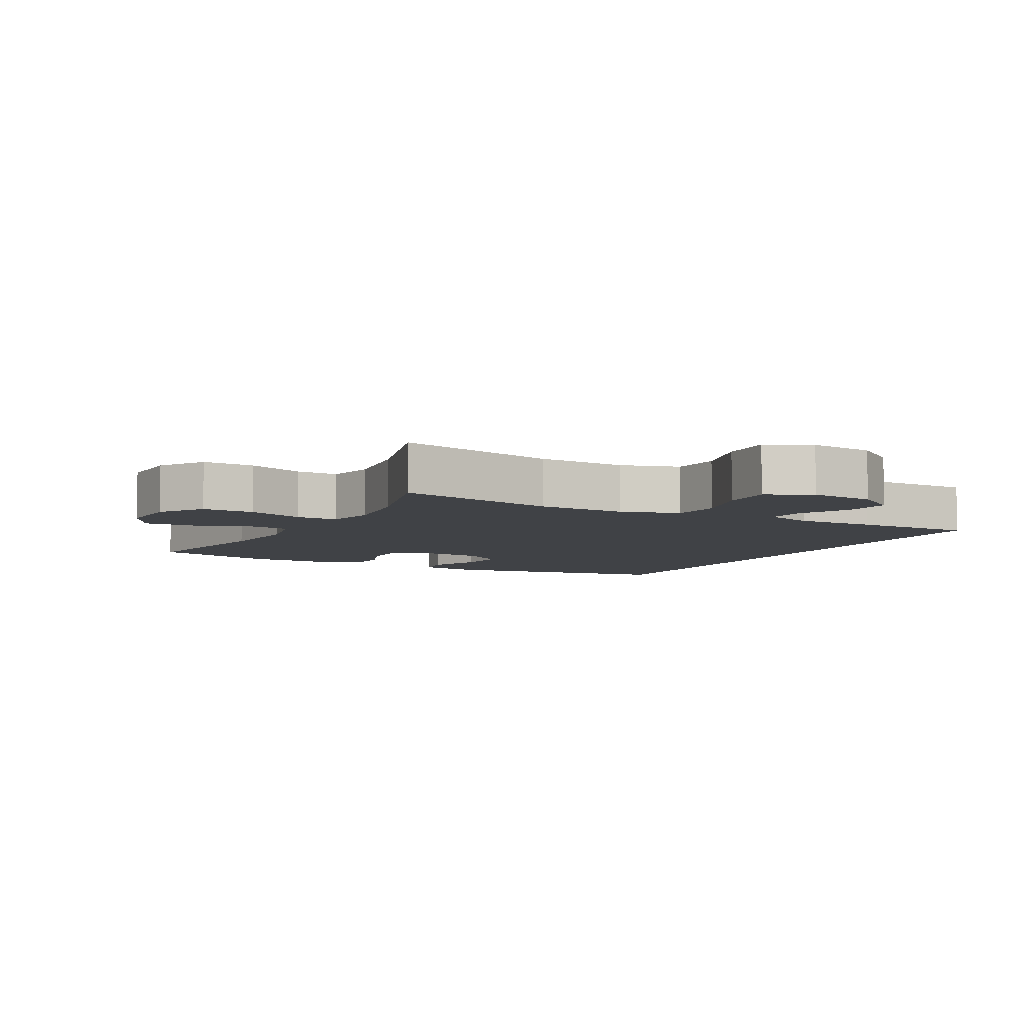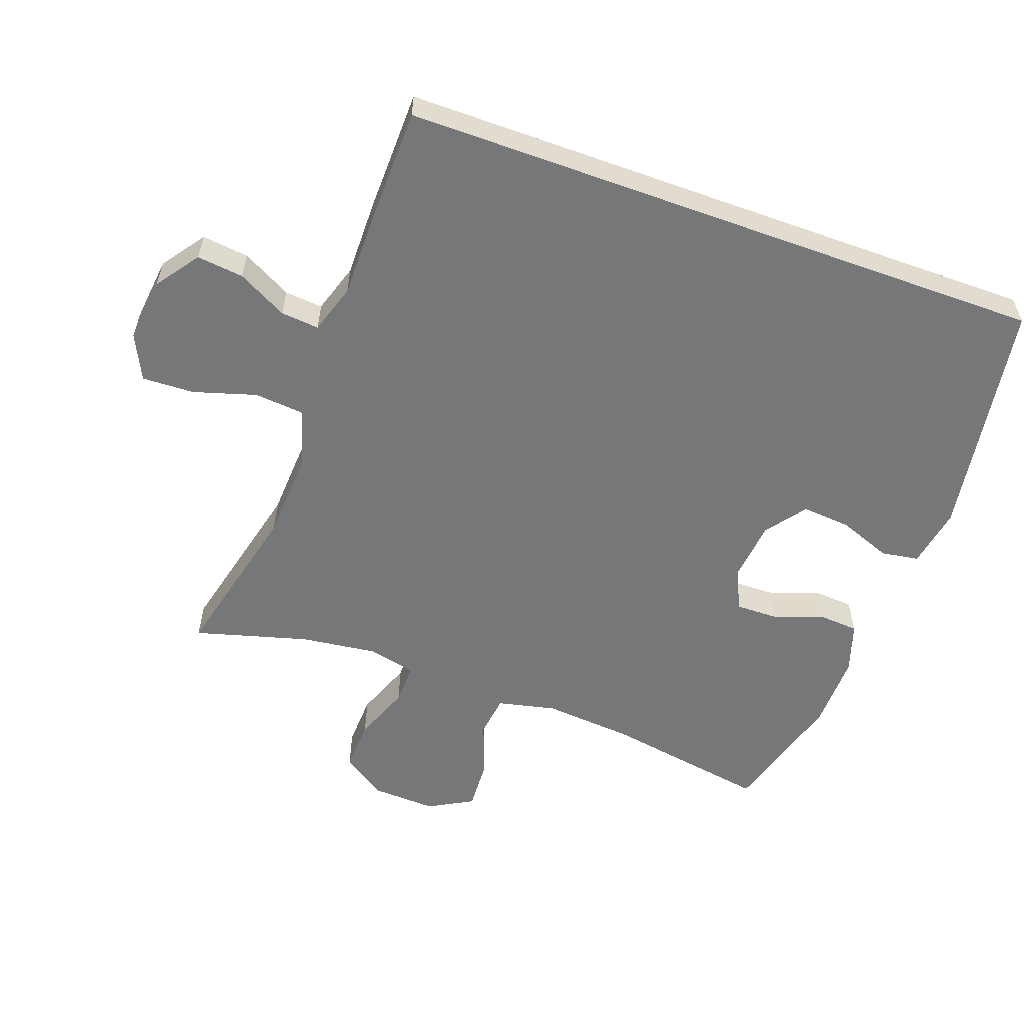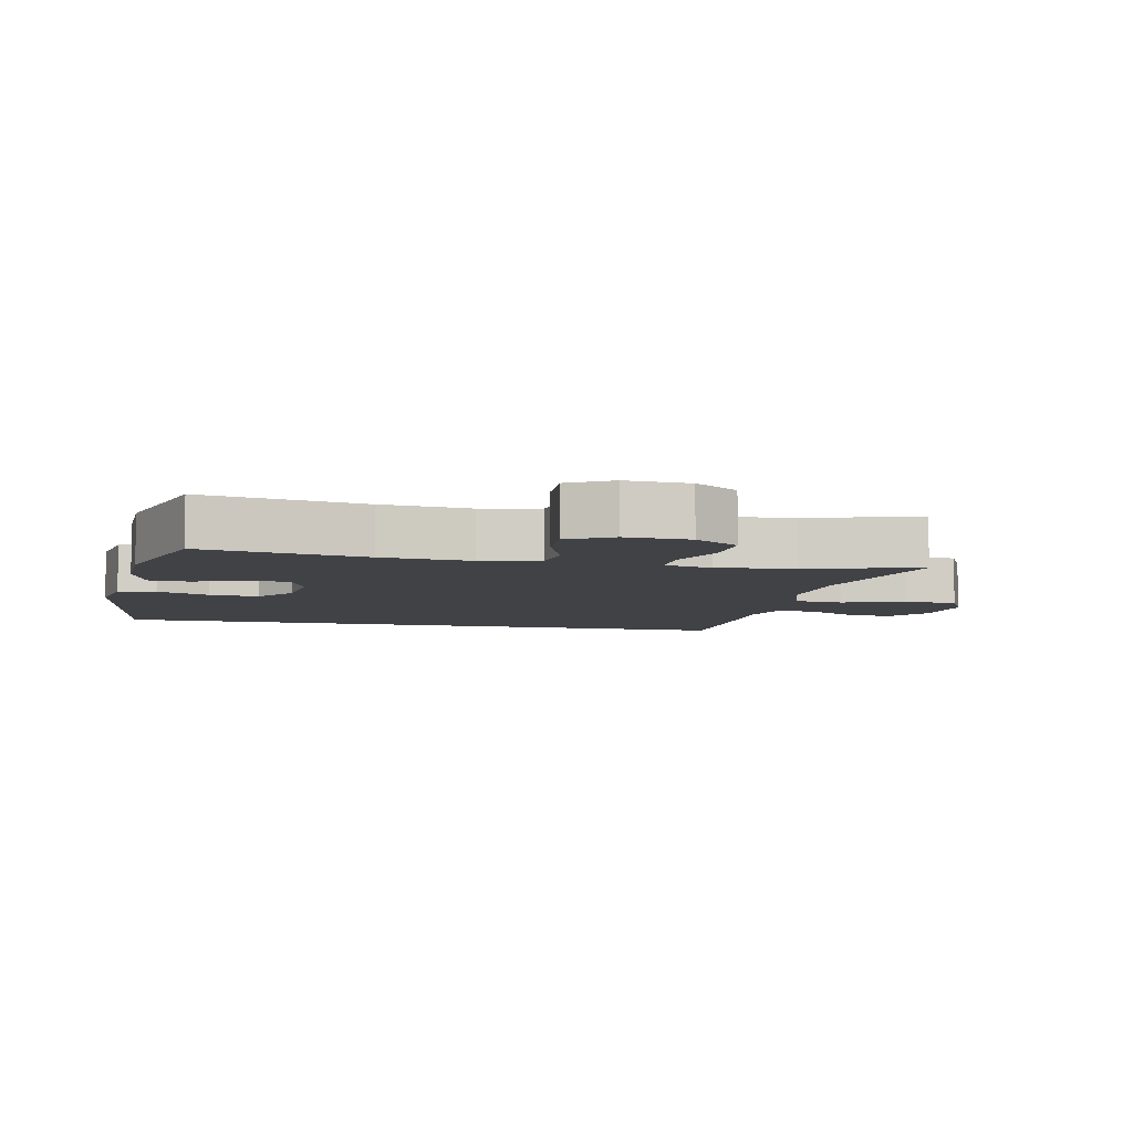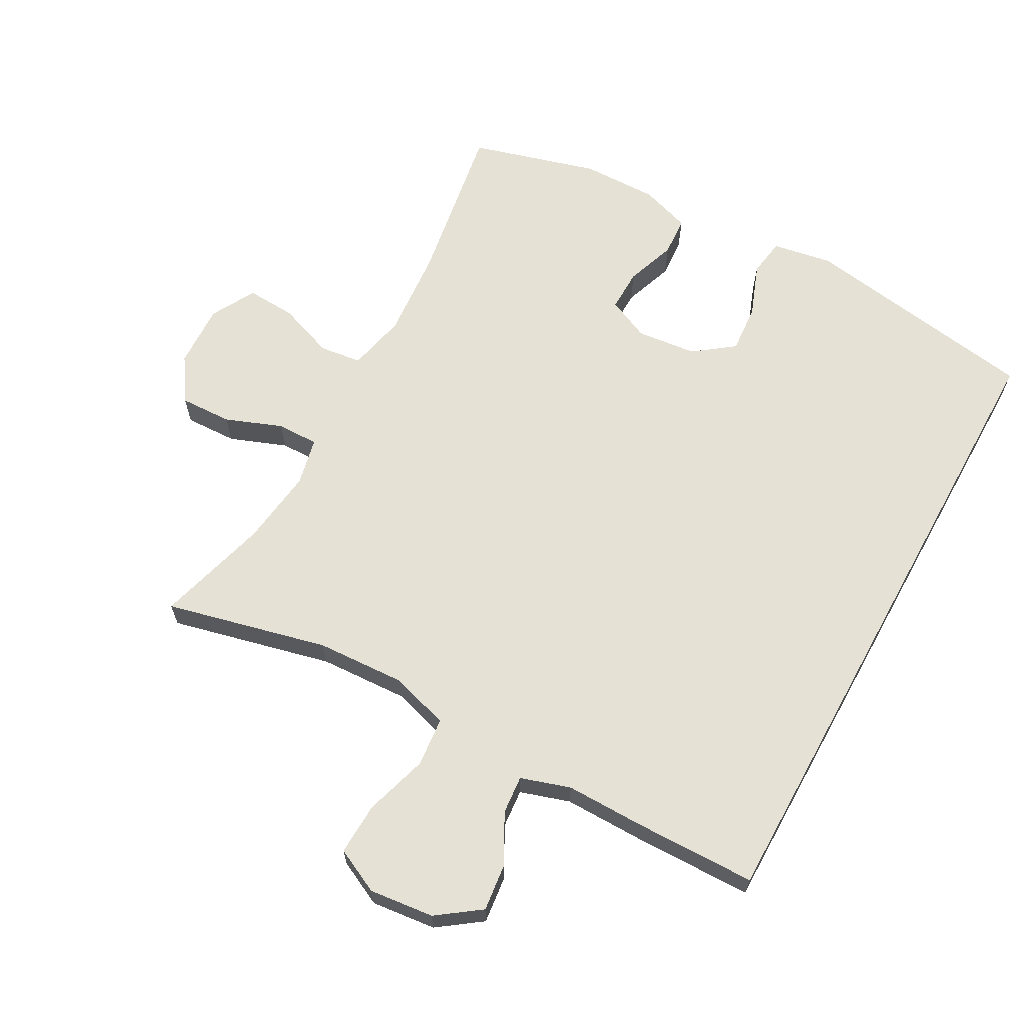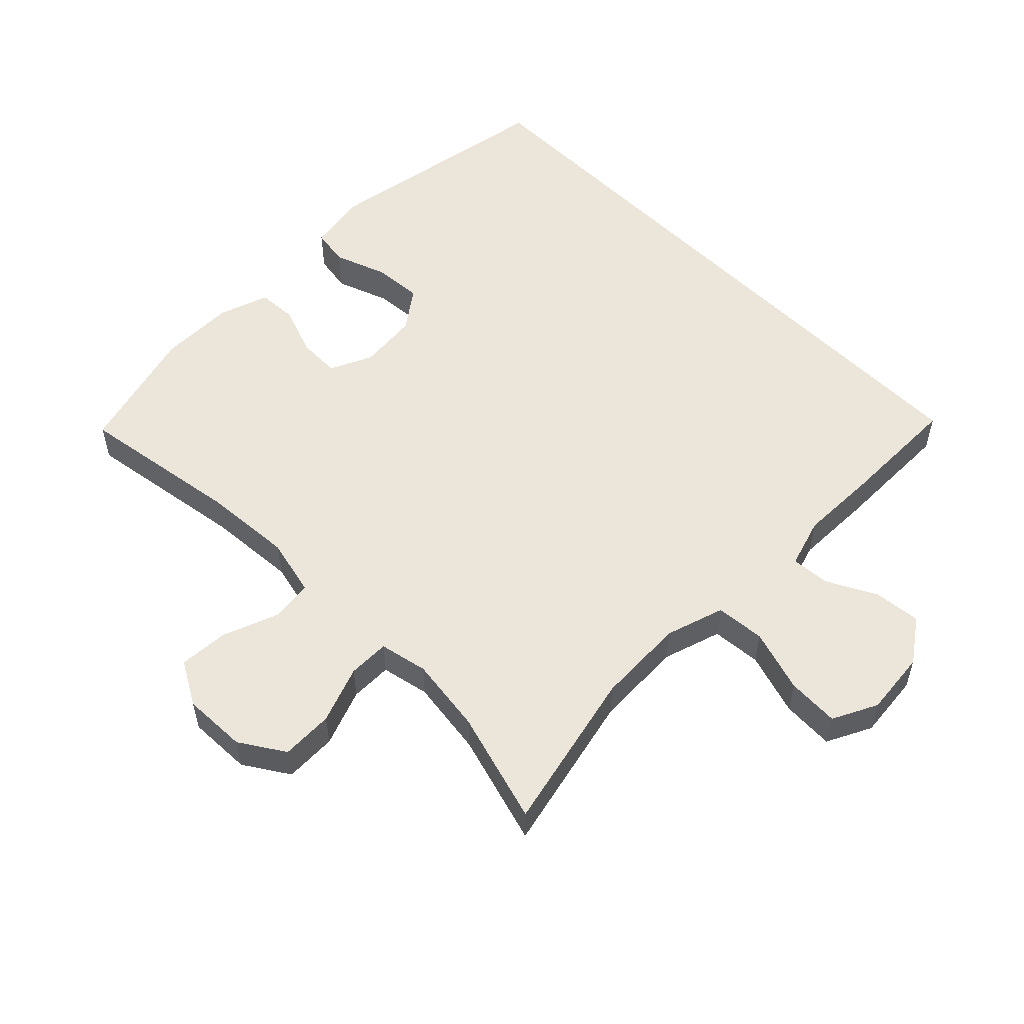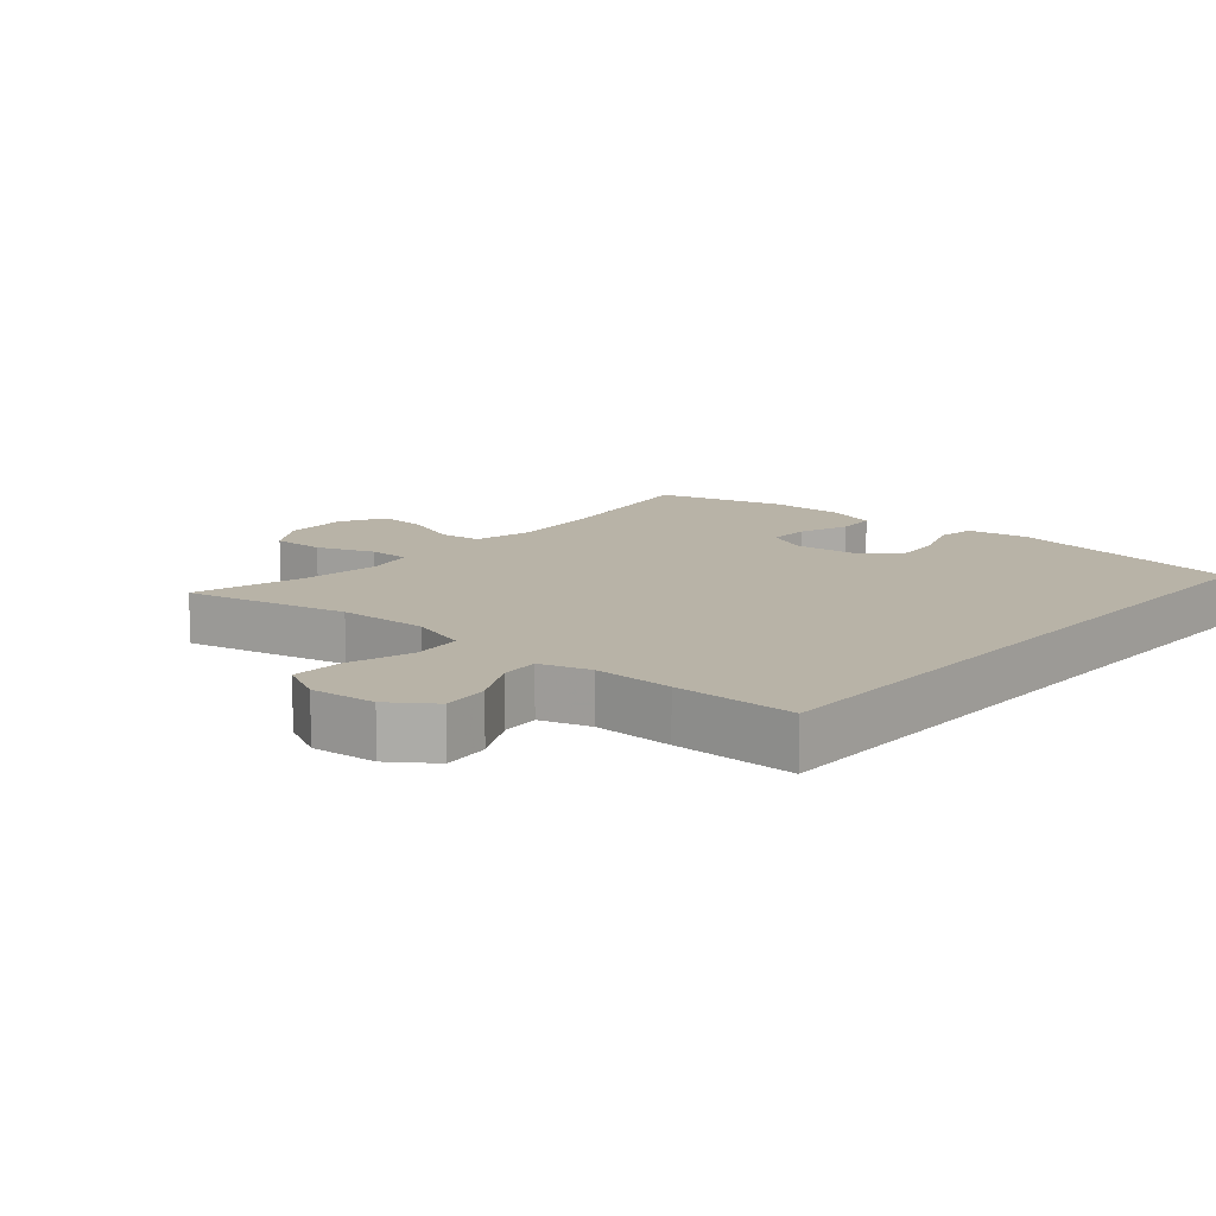
<metadata>
{"format":"obj","ext":"obj","renderer":"f3d","projection":"perspective","resolution":1024,"background":"white","views":[{"elev":-6.4,"azim":152.1,"up":"+Y"},{"elev":-57.1,"azim":-109.9,"up":"+Y"},{"elev":-6.6,"azim":77.8,"up":"+Y"},{"elev":64.7,"azim":-151.1,"up":"+Y"},{"elev":54.5,"azim":135.5,"up":"+Y"},{"elev":12.7,"azim":-138.7,"up":"+Y"}]}
</metadata>
<code>
v 0.5 0.07 0.5
v 0.459 0.07 0.251
v 0.448 0.07 0.116
v 0.468 0.07 0.027
v 0.532 0.07 0.019
v 0.617 0.07 0.05
v 0.692 0.07 0.054
v 0.729 0.07 -0.013
v 0.725 0.07 -0.11
v 0.681 0.07 -0.177
v 0.602 0.07 -0.174
v 0.516 0.07 -0.141
v 0.453 0.07 -0.14
v 0.437 0.07 -0.213
v 0.452 0.07 -0.329
v 0.5 0.07 -0.5
v 0.255 0.07 -0.441
v 0.12 0.07 -0.434
v 0.031 0.07 -0.461
v 0.024 0.07 -0.536
v 0.053 0.07 -0.632
v 0.056 0.07 -0.711
v -0.012 0.07 -0.744
v -0.11 0.07 -0.733
v -0.175 0.07 -0.686
v -0.167 0.07 -0.615
v -0.127 0.07 -0.54
v -0.122 0.07 -0.482
v -0.197 0.07 -0.458
v -0.317 0.07 -0.459
v -0.5 0.07 -0.456
v -0.5 0.07 0.528
v -0.138 0.07 0.585
v -0.047 0.07 0.569
v -0.038 0.07 0.512
v -0.068 0.07 0.432
v -0.074 0.07 0.358
v -0.014 0.07 0.313
v 0.077 0.07 0.303
v 0.141 0.07 0.332
v 0.14 0.07 0.396
v 0.113 0.07 0.472
v 0.117 0.07 0.532
v 0.193 0.07 0.557
v 0.308 0.07 0.555
v 0.5 0 0.5
v 0.459 0 0.251
v 0.448 0 0.116
v 0.468 0 0.027
v 0.532 0 0.019
v 0.617 0 0.05
v 0.692 0 0.054
v 0.729 0 -0.013
v 0.725 0 -0.11
v 0.681 0 -0.177
v 0.602 0 -0.174
v 0.516 0 -0.141
v 0.453 0 -0.14
v 0.437 0 -0.213
v 0.452 0 -0.329
v 0.5 0 -0.5
v 0.255 0 -0.441
v 0.12 0 -0.434
v 0.031 0 -0.461
v 0.024 0 -0.536
v 0.053 0 -0.632
v 0.056 0 -0.711
v -0.012 0 -0.744
v -0.11 0 -0.733
v -0.175 0 -0.686
v -0.167 0 -0.615
v -0.127 0 -0.54
v -0.122 0 -0.482
v -0.197 0 -0.458
v -0.317 0 -0.459
v -0.5 0 -0.456
v -0.5 0 0.528
v -0.138 0 0.585
v -0.047 0 0.569
v -0.038 0 0.512
v -0.068 0 0.432
v -0.074 0 0.358
v -0.014 0 0.313
v 0.077 0 0.303
v 0.141 0 0.332
v 0.14 0 0.396
v 0.113 0 0.472
v 0.117 0 0.532
v 0.193 0 0.557
v 0.308 0 0.555
f 44 45 1 2
f 41 42 43 44
f 40 41 44 2
f 39 40 2 3
f 38 39 3 4
f 33 34 35 36
f 33 36 37
f 32 33 37
f 29 30 31 32
f 28 29 32 37
f 24 25 26 27
f 24 27 28
f 20 21 22 23
f 19 20 23 24
f 15 16 17
f 14 15 17 18
f 13 14 18 19
f 9 10 11 12
f 9 12 13
f 8 9 13
f 5 6 7 8
f 4 5 8 13
f 38 4 13 19
f 28 37 38
f 19 24 28 38
f 47 46 90 89
f 89 88 87 86
f 47 89 86 85
f 48 47 85 84
f 49 48 84 83
f 81 80 79 78
f 82 81 78
f 82 78 77
f 77 76 75 74
f 82 77 74 73
f 72 71 70 69
f 73 72 69
f 68 67 66 65
f 69 68 65 64
f 62 61 60
f 63 62 60 59
f 64 63 59 58
f 57 56 55 54
f 58 57 54
f 58 54 53
f 53 52 51 50
f 58 53 50 49
f 64 58 49 83
f 83 82 73
f 83 73 69 64
f 1 46 47 2
f 2 47 48 3
f 3 48 49 4
f 4 49 50 5
f 5 50 51 6
f 6 51 52 7
f 7 52 53 8
f 8 53 54 9
f 9 54 55 10
f 10 55 56 11
f 11 56 57 12
f 12 57 58 13
f 13 58 59 14
f 14 59 60 15
f 15 60 61 16
f 16 61 62 17
f 17 62 63 18
f 18 63 64 19
f 19 64 65 20
f 20 65 66 21
f 21 66 67 22
f 22 67 68 23
f 23 68 69 24
f 24 69 70 25
f 25 70 71 26
f 26 71 72 27
f 27 72 73 28
f 28 73 74 29
f 29 74 75 30
f 30 75 76 31
f 31 76 77 32
f 32 77 78 33
f 33 78 79 34
f 34 79 80 35
f 35 80 81 36
f 36 81 82 37
f 37 82 83 38
f 38 83 84 39
f 39 84 85 40
f 40 85 86 41
f 41 86 87 42
f 42 87 88 43
f 43 88 89 44
f 44 89 90 45
f 45 90 46 1

</code>
